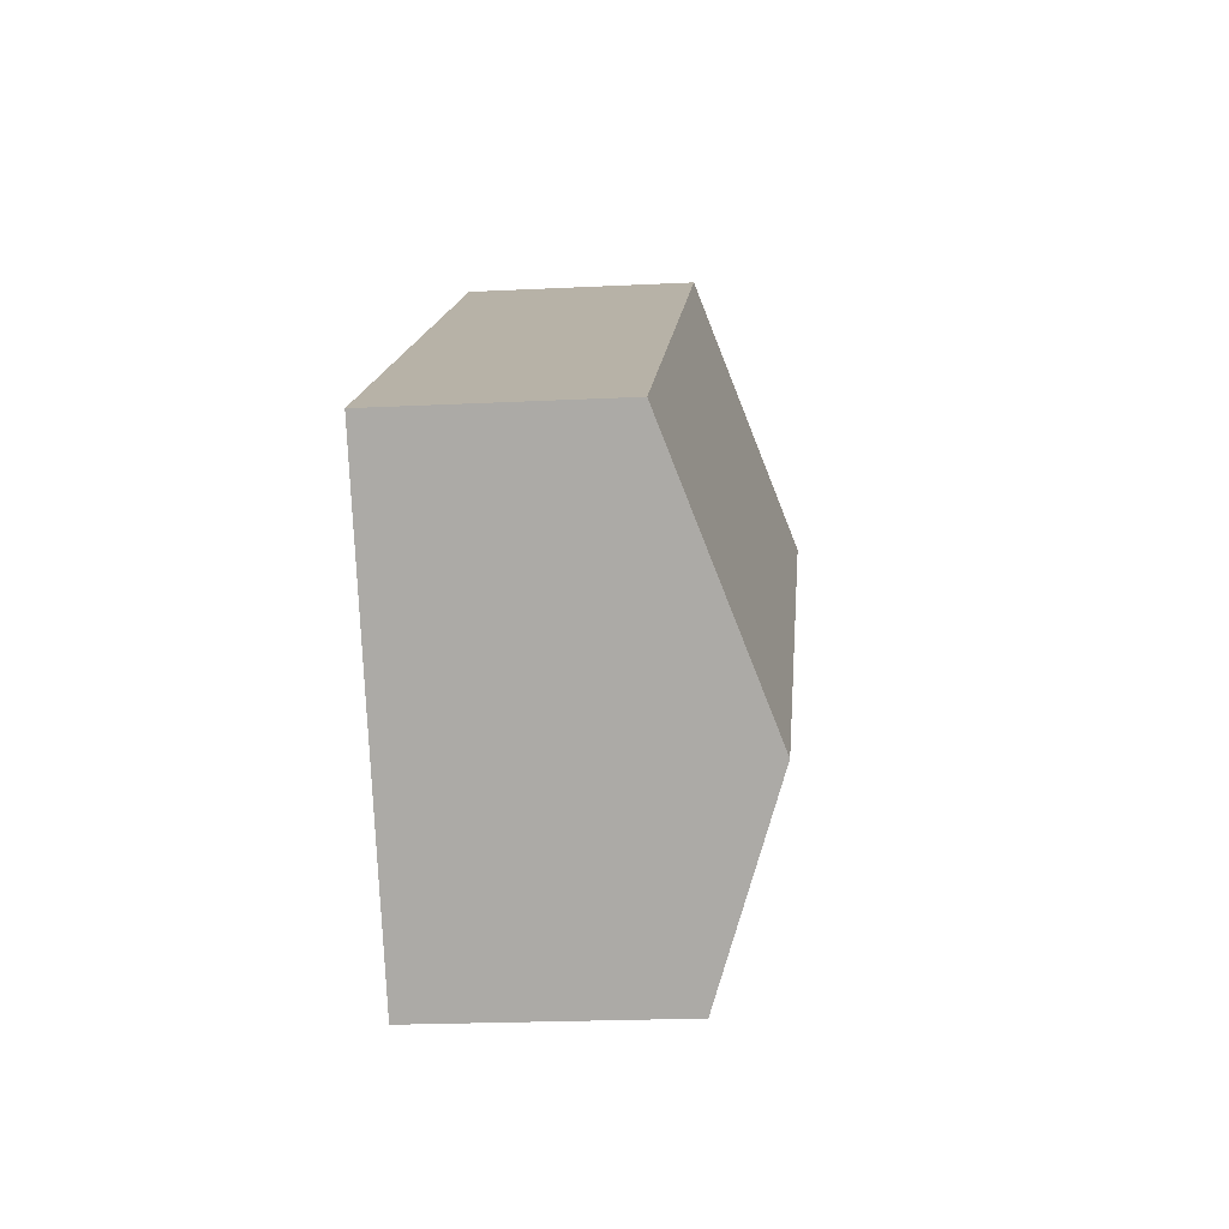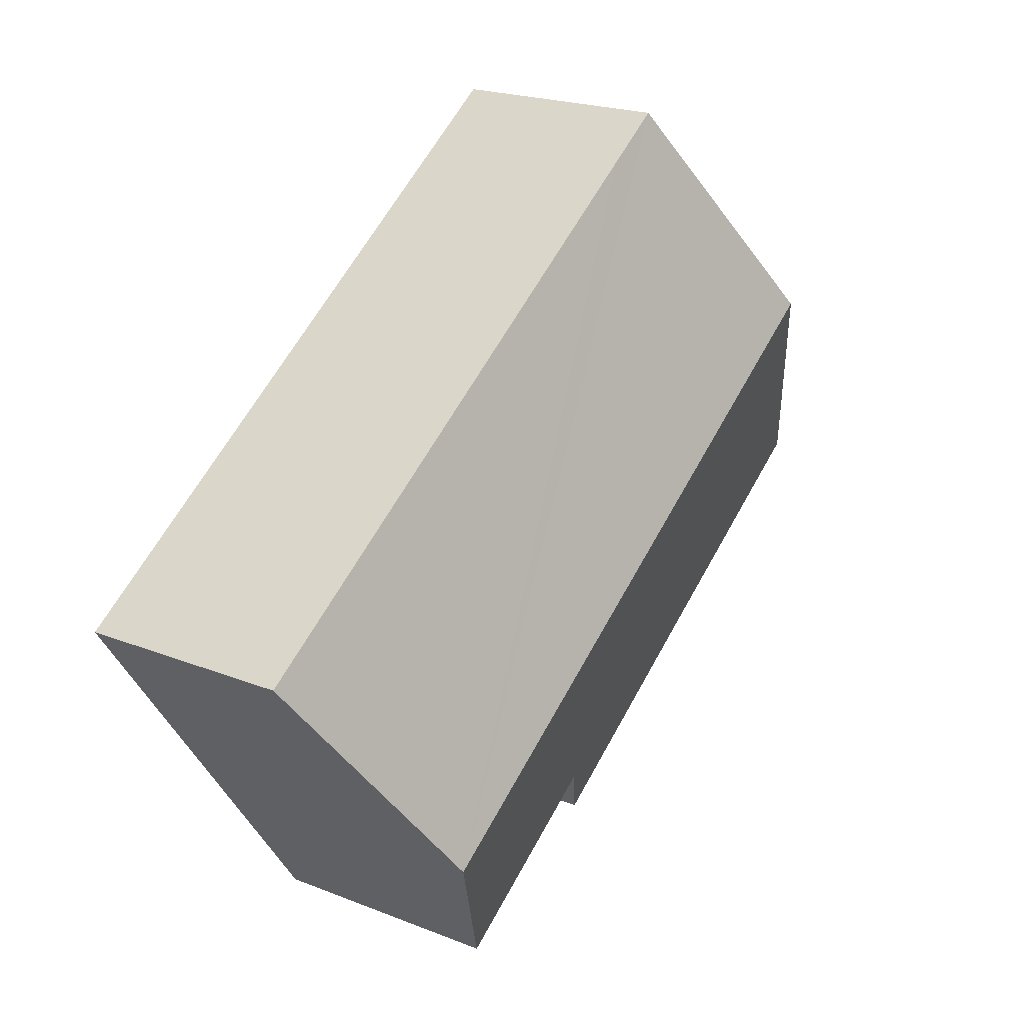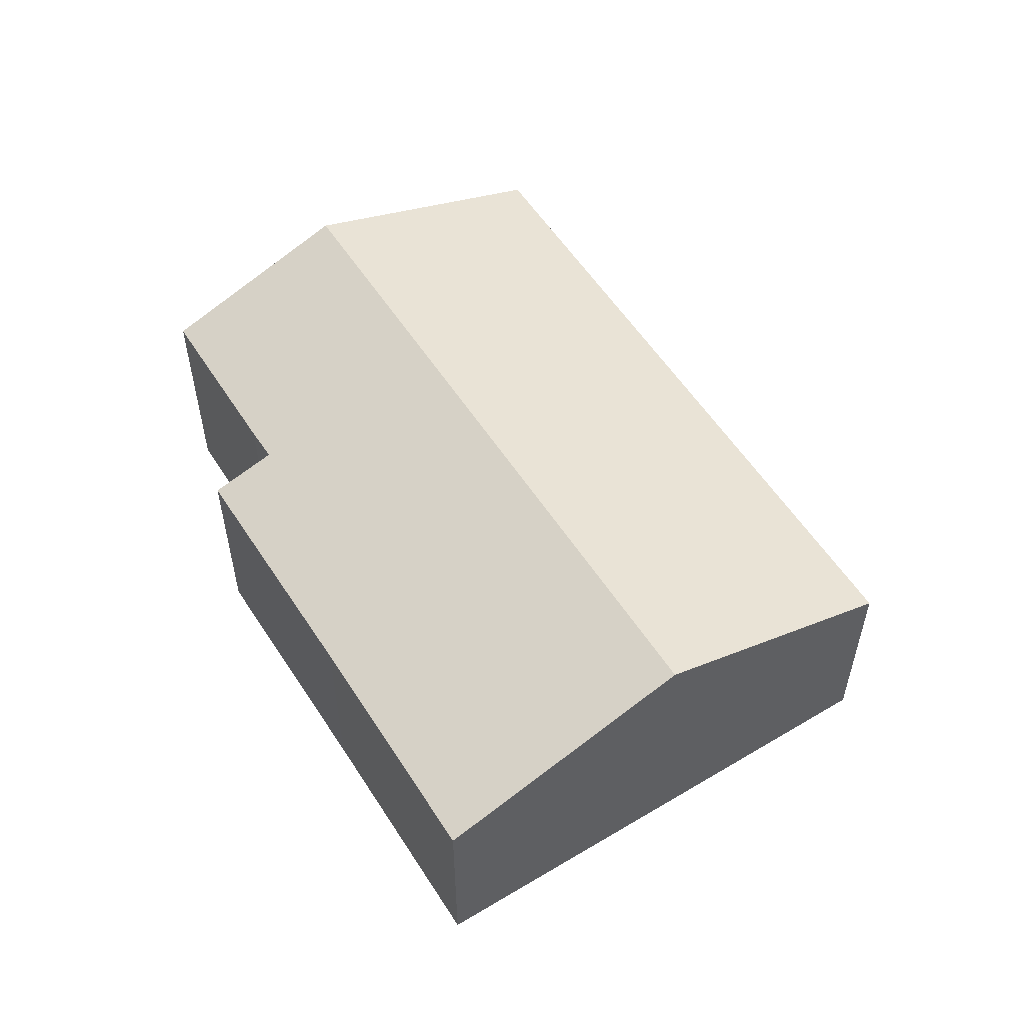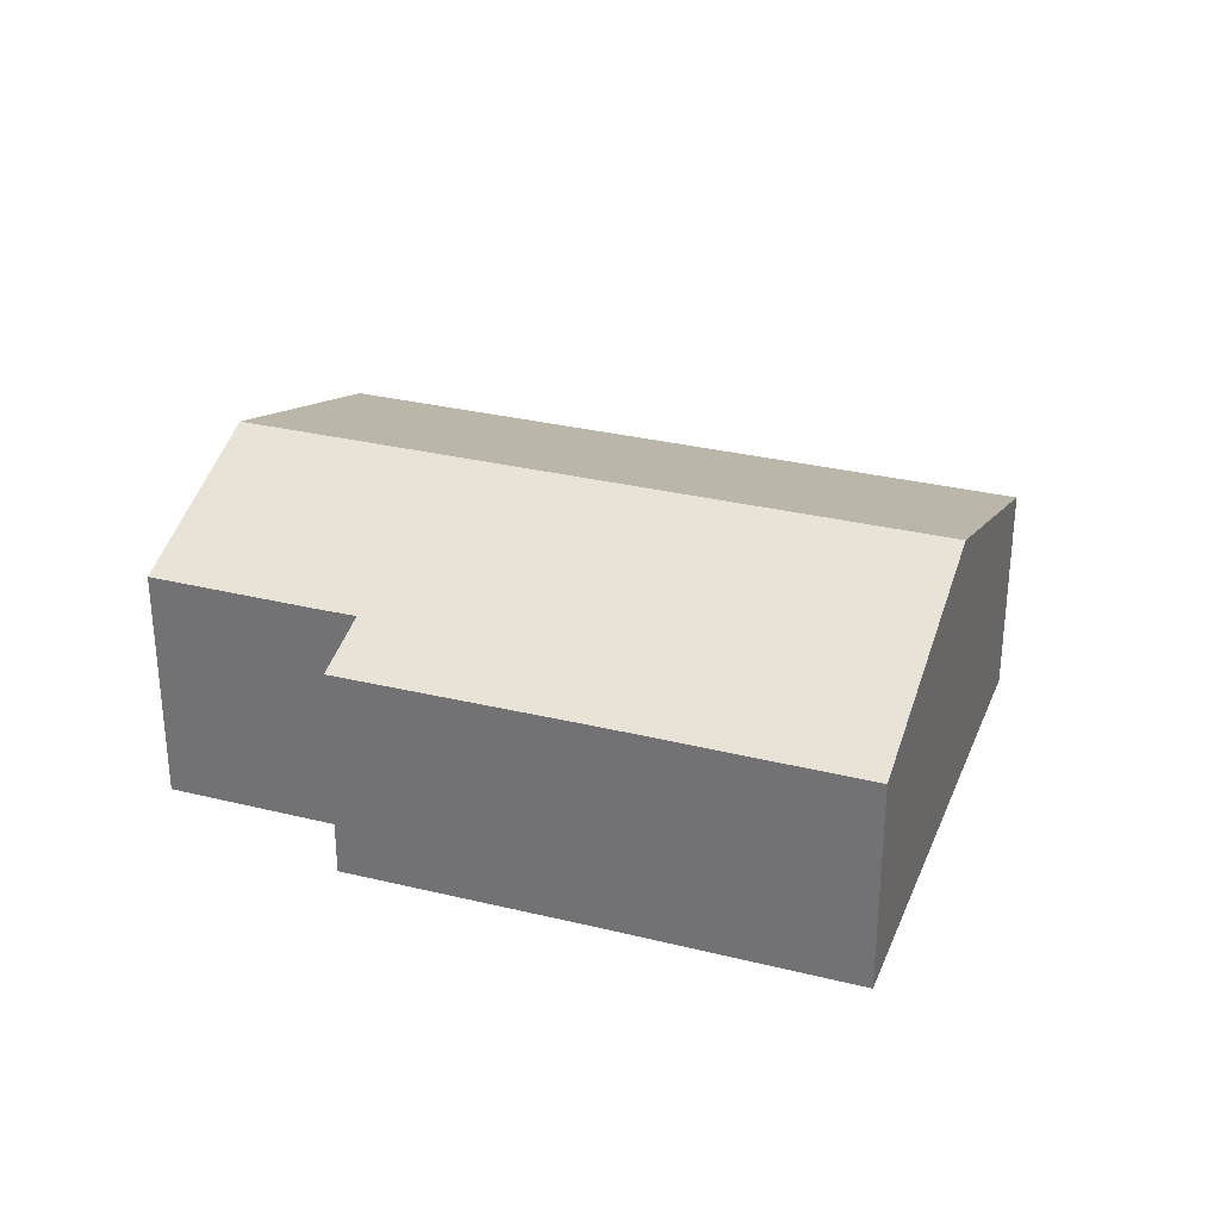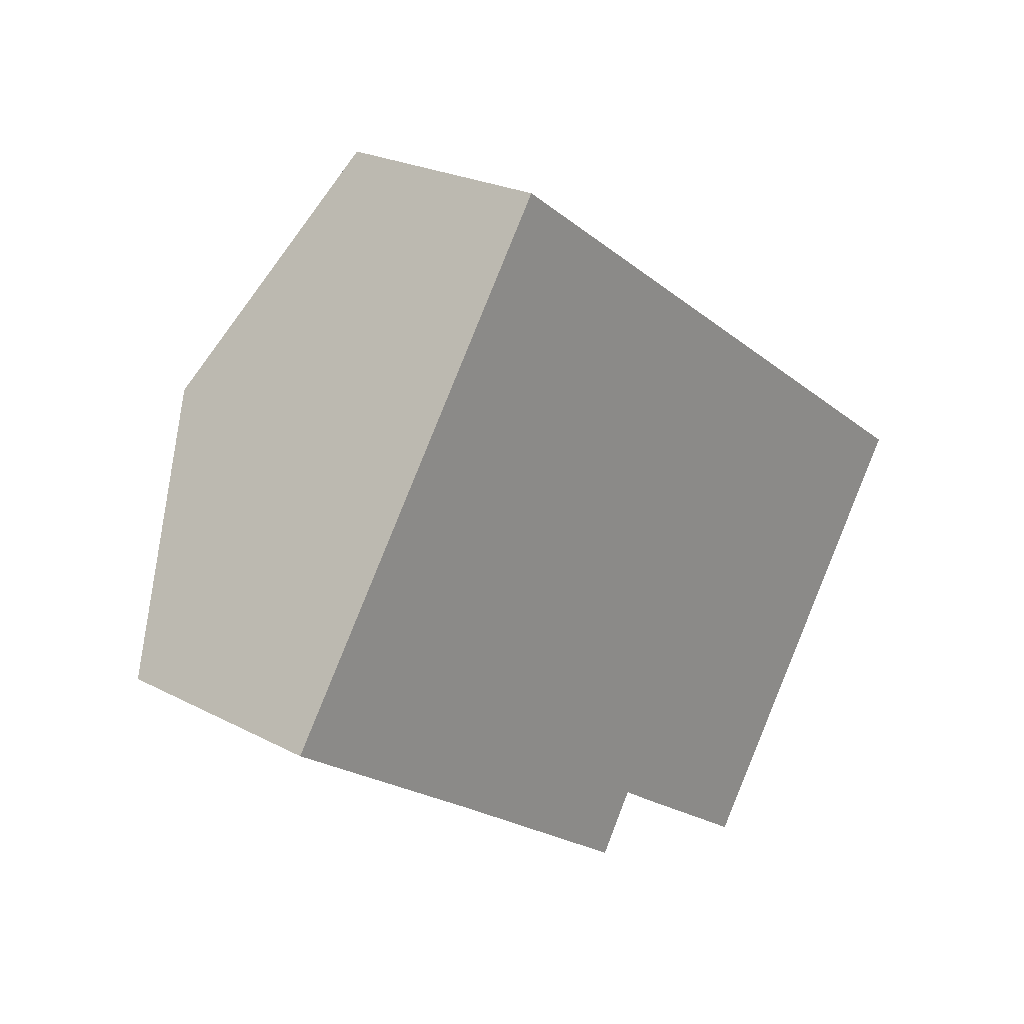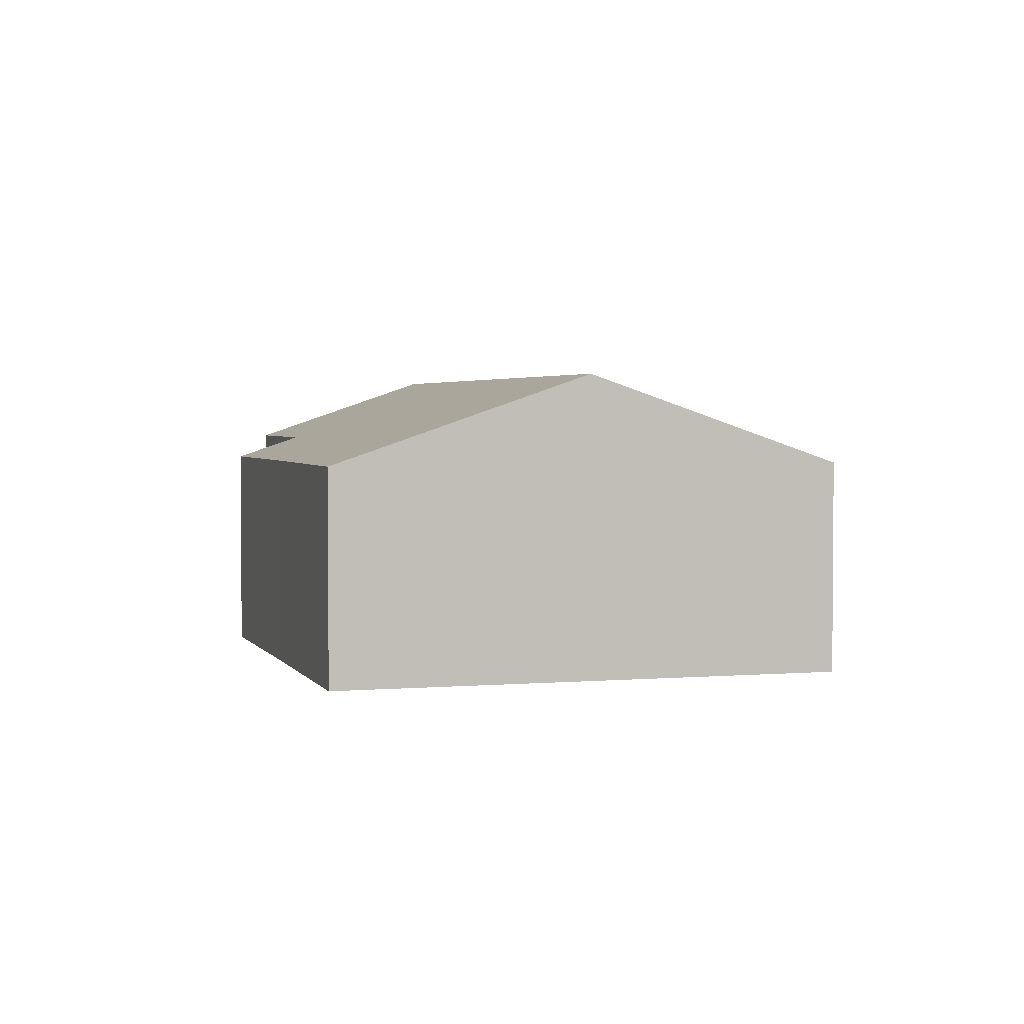
<metadata>
{"format":"obj","ext":"obj","renderer":"f3d","projection":"perspective","resolution":1024,"background":"white","views":[{"elev":-21.4,"azim":95.0,"up":"+Z"},{"elev":21.1,"azim":125.3,"up":"+Z"},{"elev":55.9,"azim":-87.6,"up":"+Y"},{"elev":30.8,"azim":-125.9,"up":"+Y"},{"elev":23.4,"azim":-48.3,"up":"+Z"},{"elev":2.7,"azim":-72.1,"up":"+Y"}]}
</metadata>
<code>
v  3.374 6.871 4.91
v  4.702 4.853 -3.232
v  0 4.844 2.966e-16
v  16.63 6.871 -4.292
v  10.21 5.357 -5.249
v  8.071 4.849 -5.589
v  9.404 4.847 -6.521
v  10.85 5.354 -5.708
v  14.11 5.36 -7.952
v  6.73 4.855 9.793
v  8.071 4.853 8.871
v  20.03 4.829 0.655
v  9.404 3.993e-16 -6.521
v  8.071 3.422e-16 -5.589
v  4.702 1.979e-16 -3.232
v  0 0 0
v  14.11 4.869e-16 -7.952
v  10.85 3.495e-16 -5.708
v  10.21 3.214e-16 -5.249
v  3.374 -3.007e-16 4.91
v  6.73 -5.996e-16 9.793
v  8.071 -5.432e-16 8.871
v  20.03 -4.011e-17 0.655
v  16.63 2.628e-16 -4.292
g defaultobject
f 1 2 3
f 2 1 4
f 2 4 5
f 2 5 6
f 6 5 7
f 5 4 8
f 8 4 9
f 10 4 1
f 4 10 11
f 4 11 12
f 13 6 7
f 6 13 2
f 2 13 14
f 2 14 15
f 2 15 3
f 3 15 16
f 17 8 9
f 8 17 18
f 8 19 5
f 19 8 18
f 16 1 3
f 1 16 20
f 1 20 10
f 10 20 21
f 21 11 10
f 11 21 12
f 12 21 22
f 12 22 23
f 23 4 12
f 4 23 24
f 4 24 9
f 9 24 17
f 19 7 5
f 7 19 13
f 24 18 17
f 18 24 23
f 18 23 22
f 18 22 19
f 19 22 14
f 14 22 15
f 15 22 16
f 16 22 21
f 16 21 20
f 14 13 19

</code>
